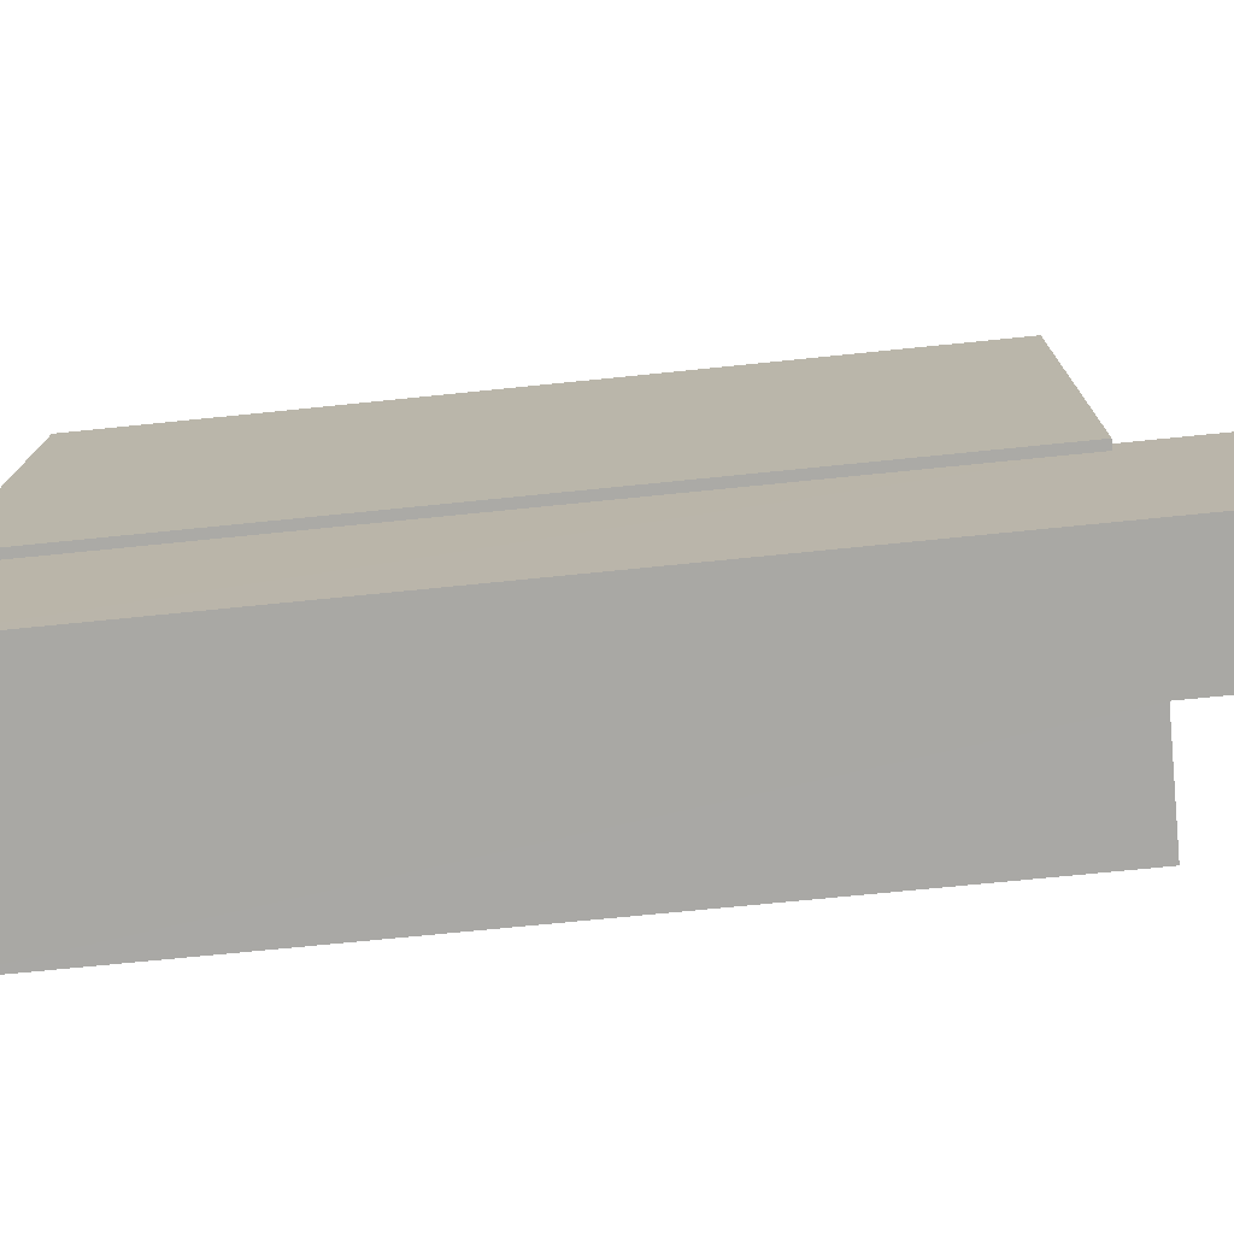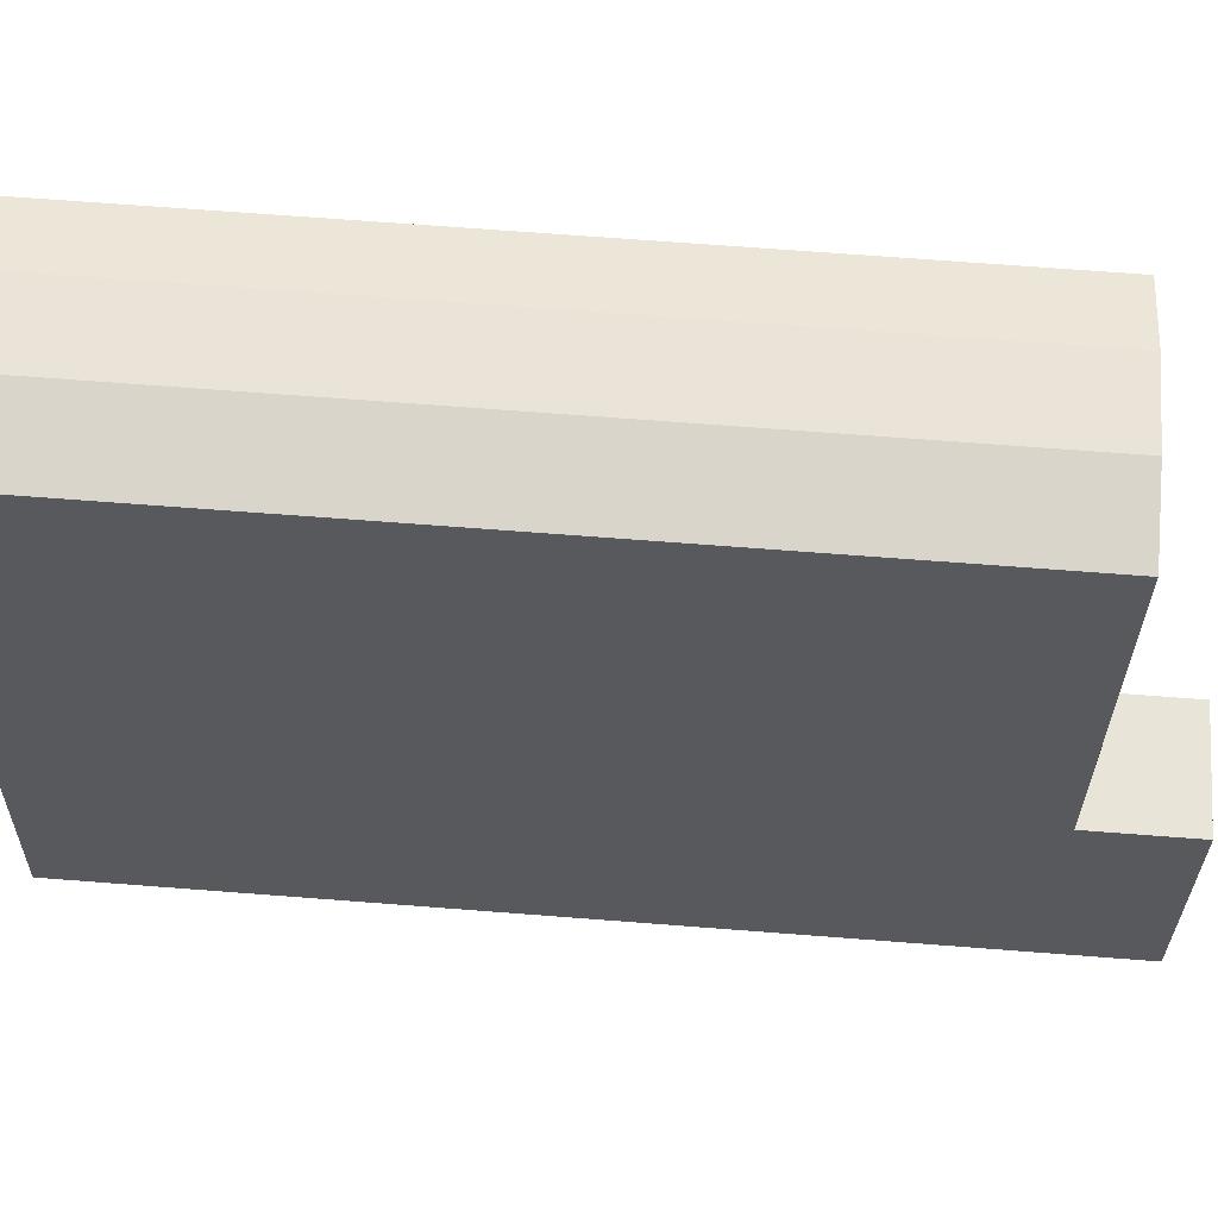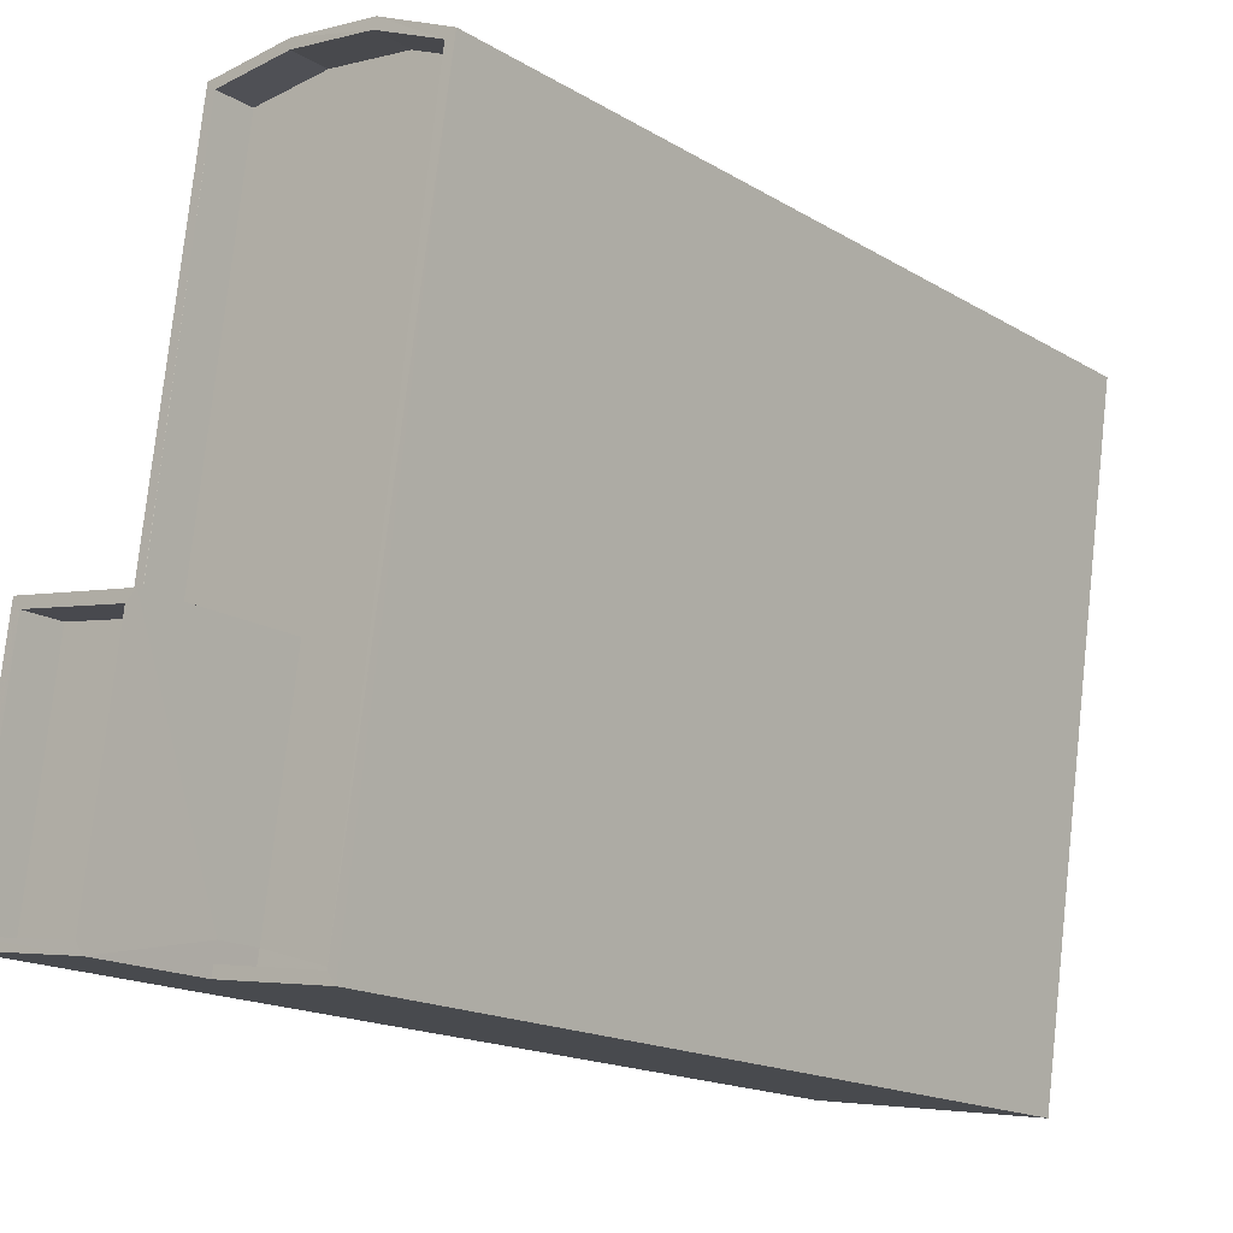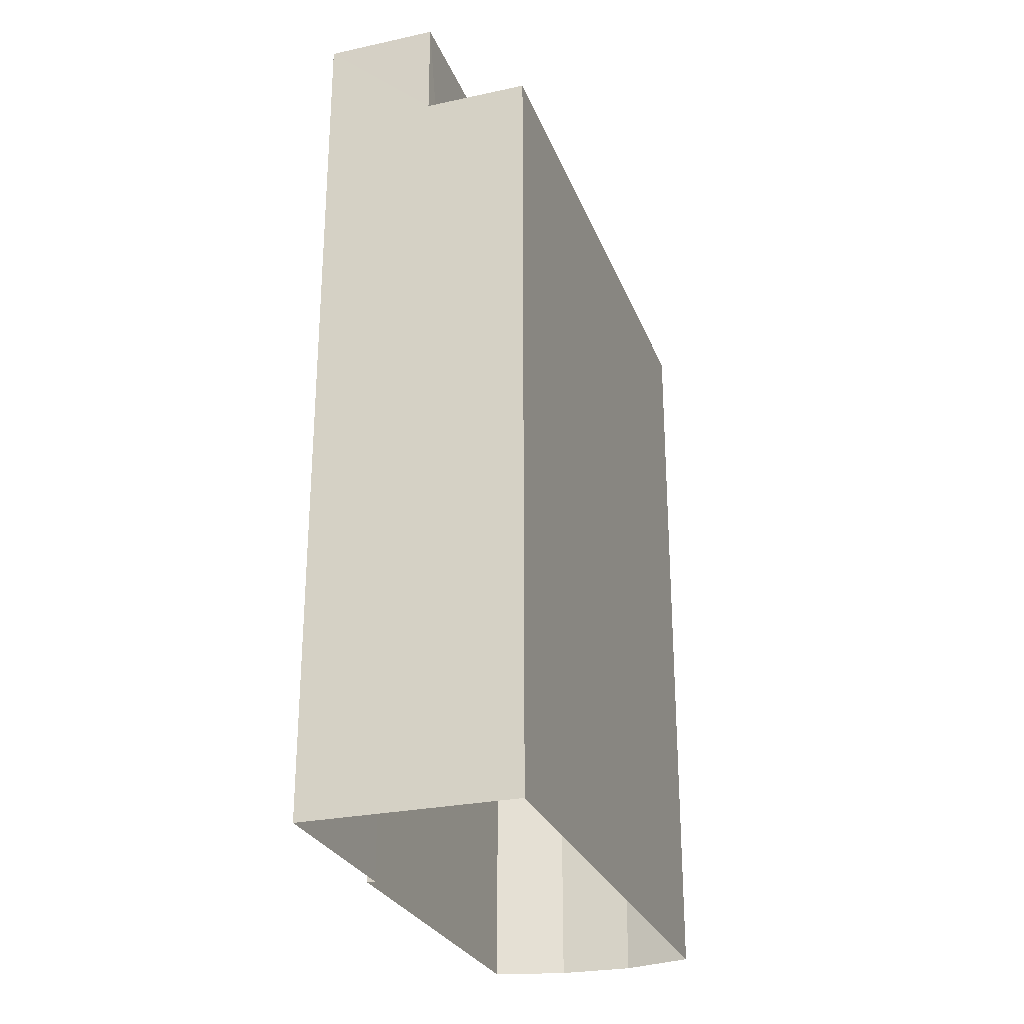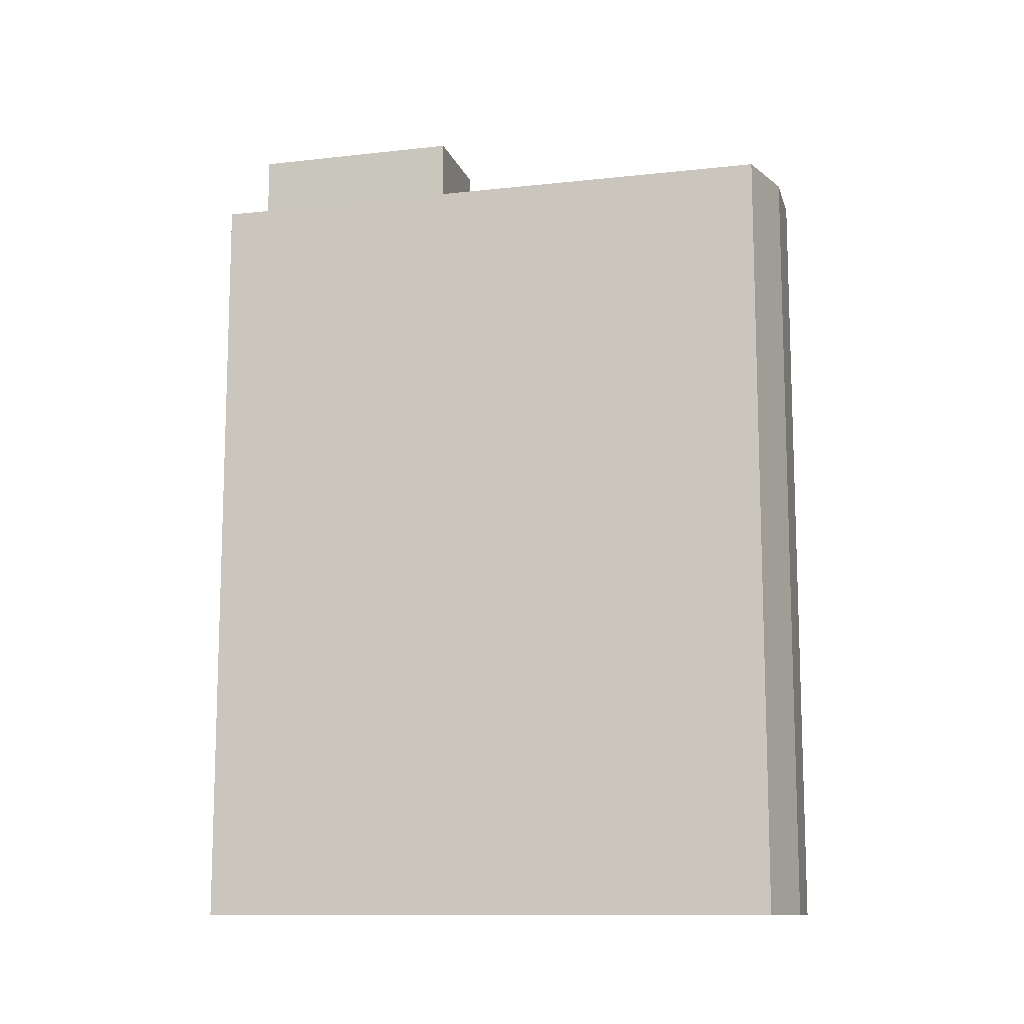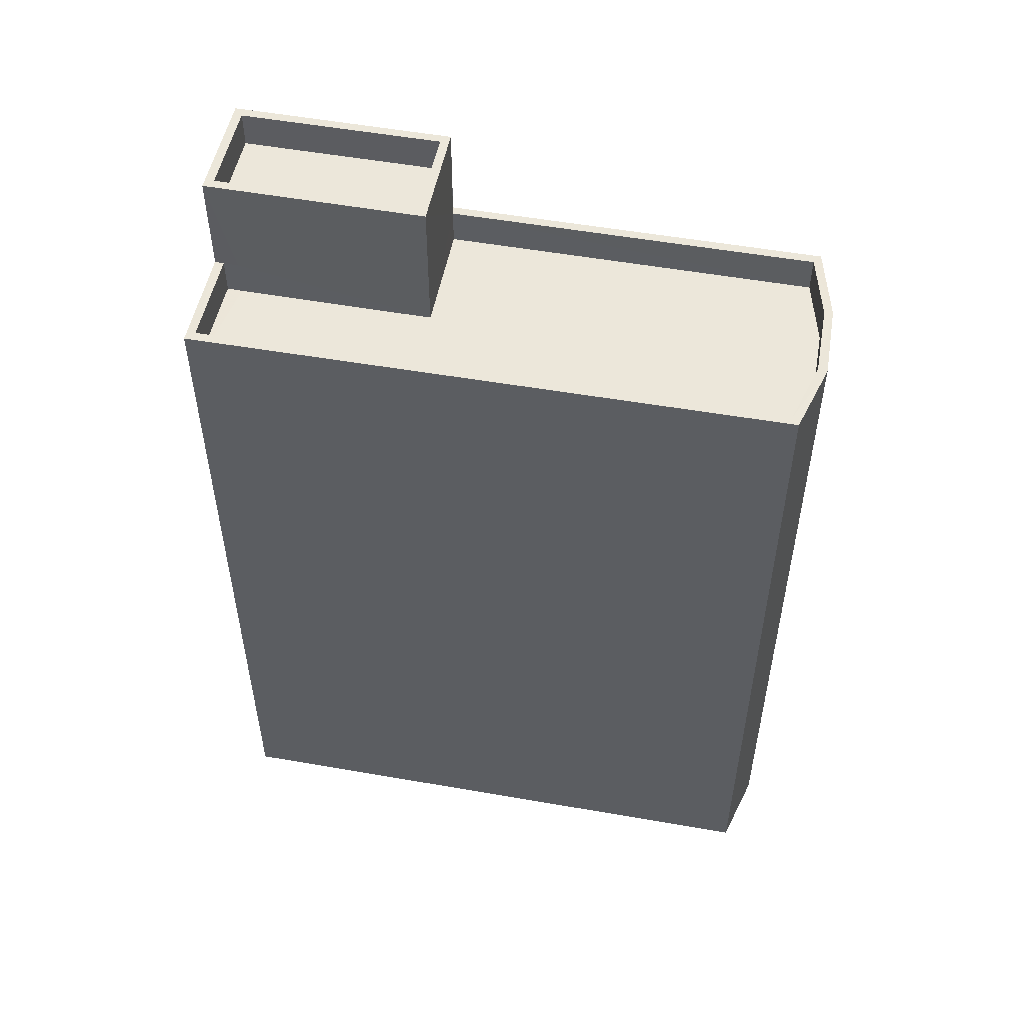
<metadata>
{"format":"obj","ext":"obj","renderer":"f3d","projection":"perspective","resolution":1024,"background":"white","views":[{"elev":-66.8,"azim":-84.0,"up":"+Y"},{"elev":68.6,"azim":-85.6,"up":"+Y"},{"elev":-16.4,"azim":39.2,"up":"+Y"},{"elev":-27.0,"azim":10.2,"up":"+Z"},{"elev":-11.7,"azim":96.8,"up":"+Z"},{"elev":52.1,"azim":92.7,"up":"+Z"}]}
</metadata>
<code>
v -8.922e+04 -9.888e+04 7.92
v -8.922e+04 -9.89e+04 7.92
v -8.923e+04 -9.889e+04 7.921
v -8.922e+04 -9.888e+04 7.921
v -8.923e+04 -9.89e+04 7.92
v -8.923e+04 -9.888e+04 7.921
v -8.923e+04 -9.888e+04 7.921
v -8.923e+04 -9.889e+04 7.921
v -8.923e+04 -9.889e+04 24.7
v -8.923e+04 -9.888e+04 24.7
v -8.923e+04 -9.889e+04 24.7
v -8.923e+04 -9.888e+04 24.7
v -8.923e+04 -9.89e+04 24.7
v -8.922e+04 -9.89e+04 24.7
v -8.923e+04 -9.89e+04 24.7
v -8.922e+04 -9.888e+04 24.7
v -8.922e+04 -9.888e+04 24.7
v -8.923e+04 -9.889e+04 27.78
v -8.923e+04 -9.889e+04 27.78
v -8.923e+04 -9.889e+04 27.78
v -8.923e+04 -9.889e+04 27.78
v -8.923e+04 -9.89e+04 27.78
v -8.923e+04 -9.89e+04 27.78
v -8.923e+04 -9.89e+04 27.78
v -8.923e+04 -9.89e+04 27.78
v -8.922e+04 -9.89e+04 25.5
v -8.922e+04 -9.888e+04 25.5
v -8.922e+04 -9.89e+04 25.5
v -8.923e+04 -9.89e+04 25.5
v -8.922e+04 -9.888e+04 25.5
v -8.922e+04 -9.888e+04 25.5
v -8.922e+04 -9.888e+04 25.5
v -8.923e+04 -9.888e+04 25.5
v -8.923e+04 -9.89e+04 25.5
v -8.923e+04 -9.89e+04 25.5
v -8.923e+04 -9.888e+04 25.5
v -8.923e+04 -9.889e+04 25.5
v -8.923e+04 -9.889e+04 25.5
v -8.923e+04 -9.888e+04 25.5
v -8.923e+04 -9.889e+04 25.5
v -8.923e+04 -9.889e+04 25.5
v -8.923e+04 -9.888e+04 25.5
v -8.923e+04 -9.889e+04 26.98
v -8.923e+04 -9.89e+04 26.98
v -8.923e+04 -9.89e+04 26.98
v -8.923e+04 -9.889e+04 26.98
f 1 2 3
f 4 1 3
f 2 5 3
f 4 3 6
f 6 3 7
f 7 3 8
f 9 10 11
f 9 12 10
f 13 14 15
f 9 16 12
f 14 17 9
f 15 14 9
f 16 9 17
f 18 19 20
f 18 20 21
f 22 23 24
f 22 20 19
f 24 23 25
f 20 22 24
f 21 23 18
f 21 25 23
f 26 27 28
f 26 28 29
f 27 30 31
f 32 30 33
f 34 29 35
f 36 37 38
f 36 39 33
f 37 40 38
f 29 28 35
f 27 31 28
f 39 38 41
f 31 30 32
f 33 42 32
f 33 39 42
f 36 38 39
f 43 44 45
f 43 46 44
f 35 14 13
f 35 28 14
f 31 17 14
f 28 31 14
f 20 44 46
f 20 24 44
f 36 6 7
f 36 33 6
f 26 2 1
f 27 26 1
f 37 7 8
f 37 36 7
f 15 9 34
f 9 18 34
f 34 23 29
f 34 18 23
f 19 40 22
f 22 40 5
f 19 38 40
f 5 40 3
f 32 12 16
f 32 42 12
f 30 4 6
f 33 30 6
f 26 29 2
f 2 29 5
f 5 29 22
f 29 23 22
f 31 16 17
f 31 32 16
f 34 35 13
f 15 34 13
f 27 1 4
f 30 27 4
f 3 37 8
f 3 40 37
f 10 39 41
f 11 10 41
f 42 10 12
f 42 39 10
f 21 46 43
f 21 20 46
f 24 45 44
f 24 25 45
f 38 19 41
f 19 18 41
f 41 9 11
f 41 18 9
f 25 43 45
f 25 21 43

</code>
